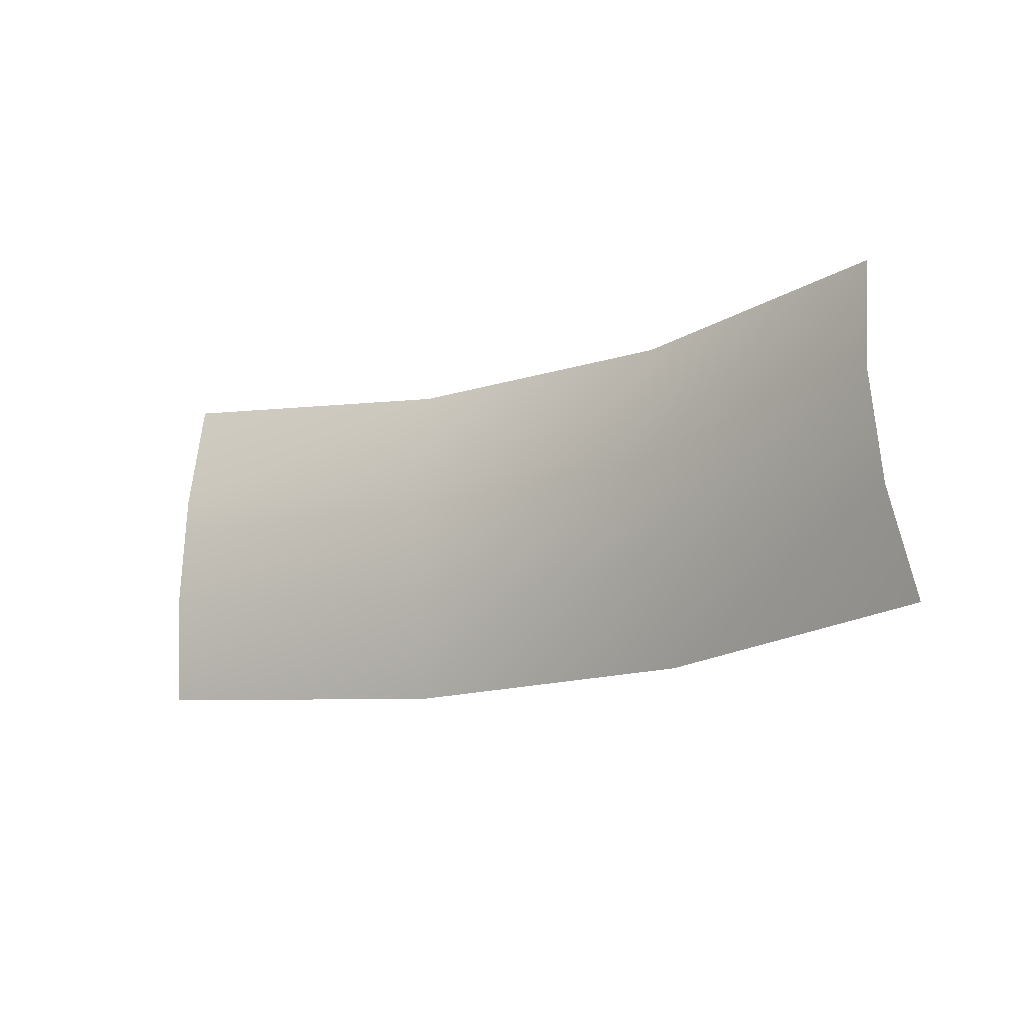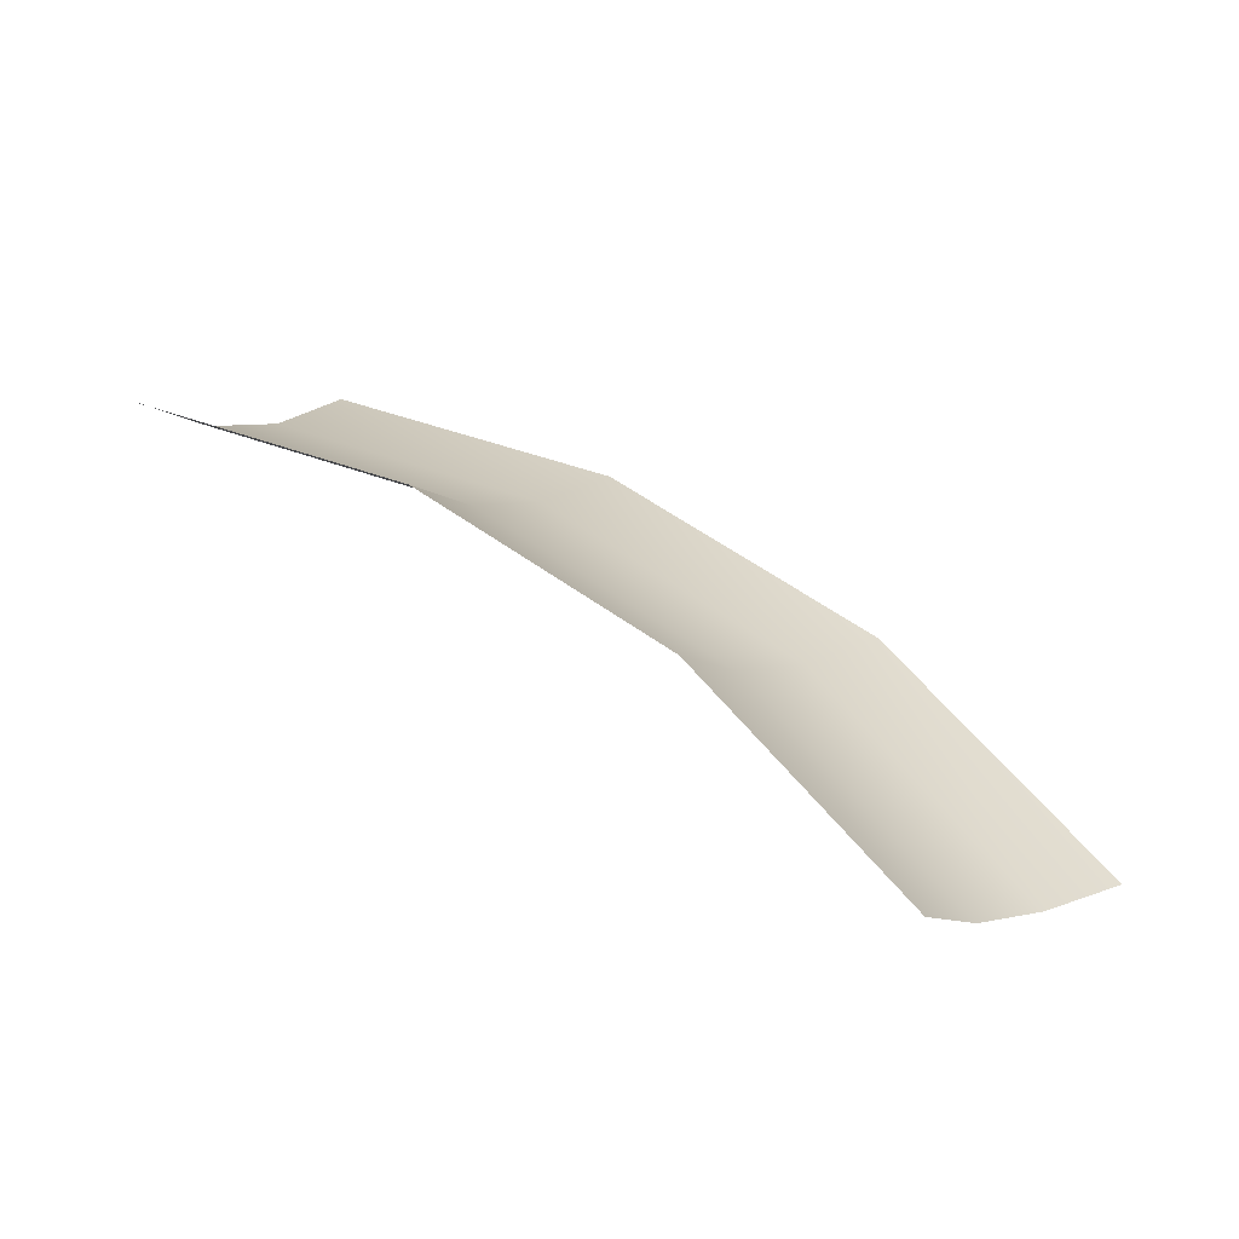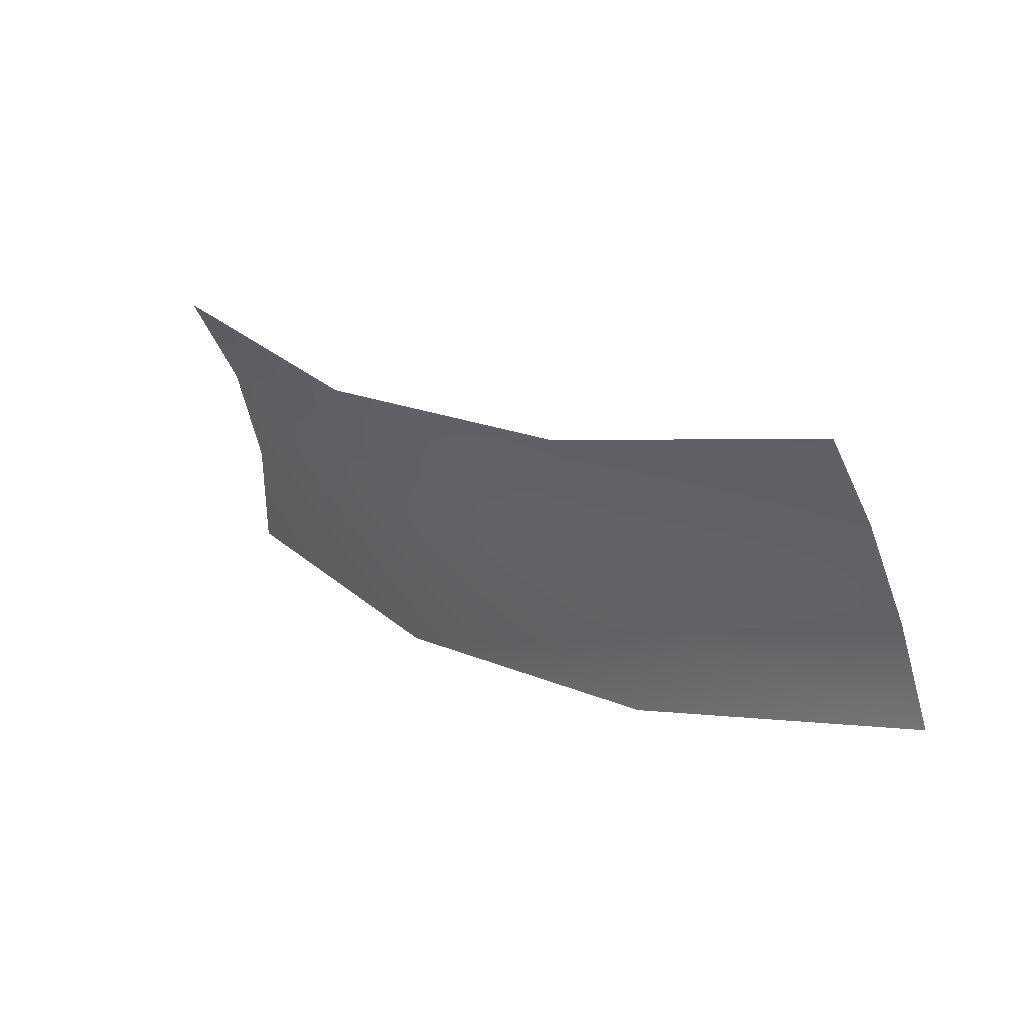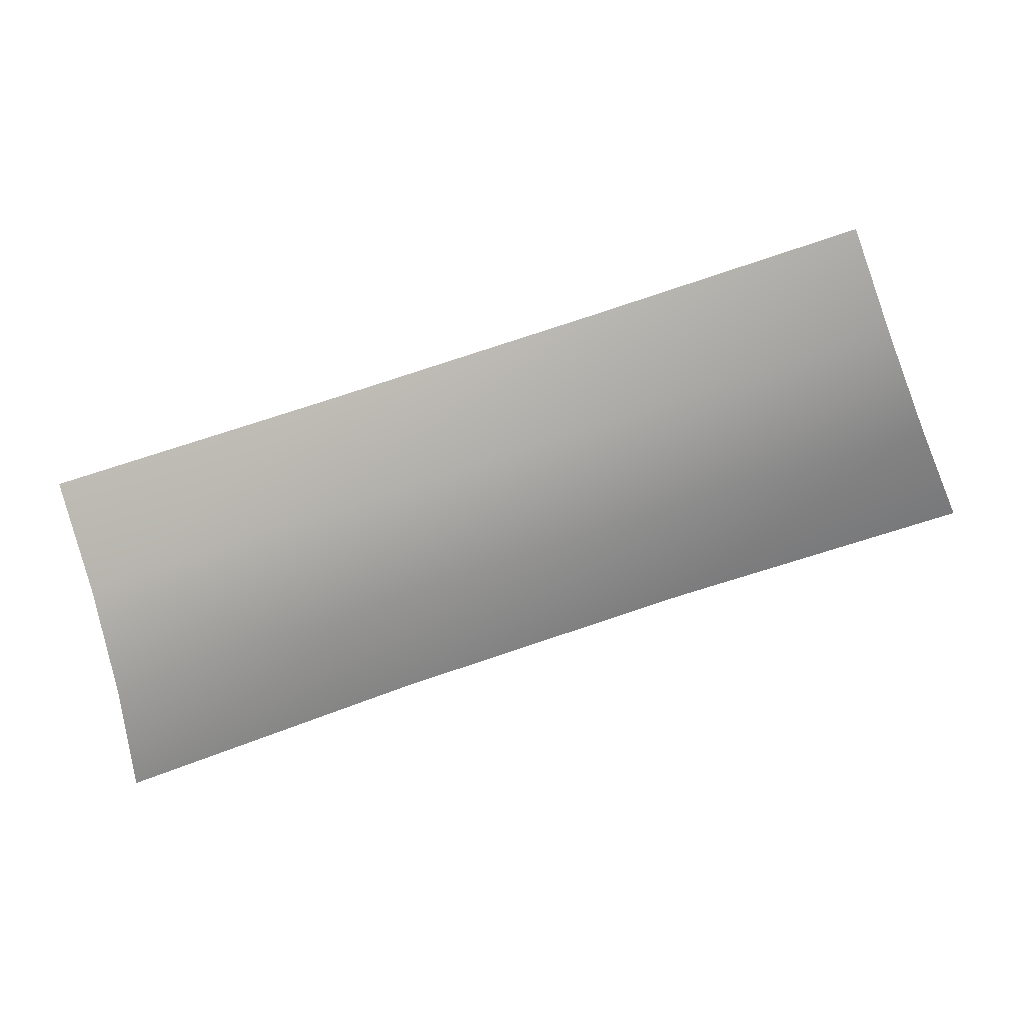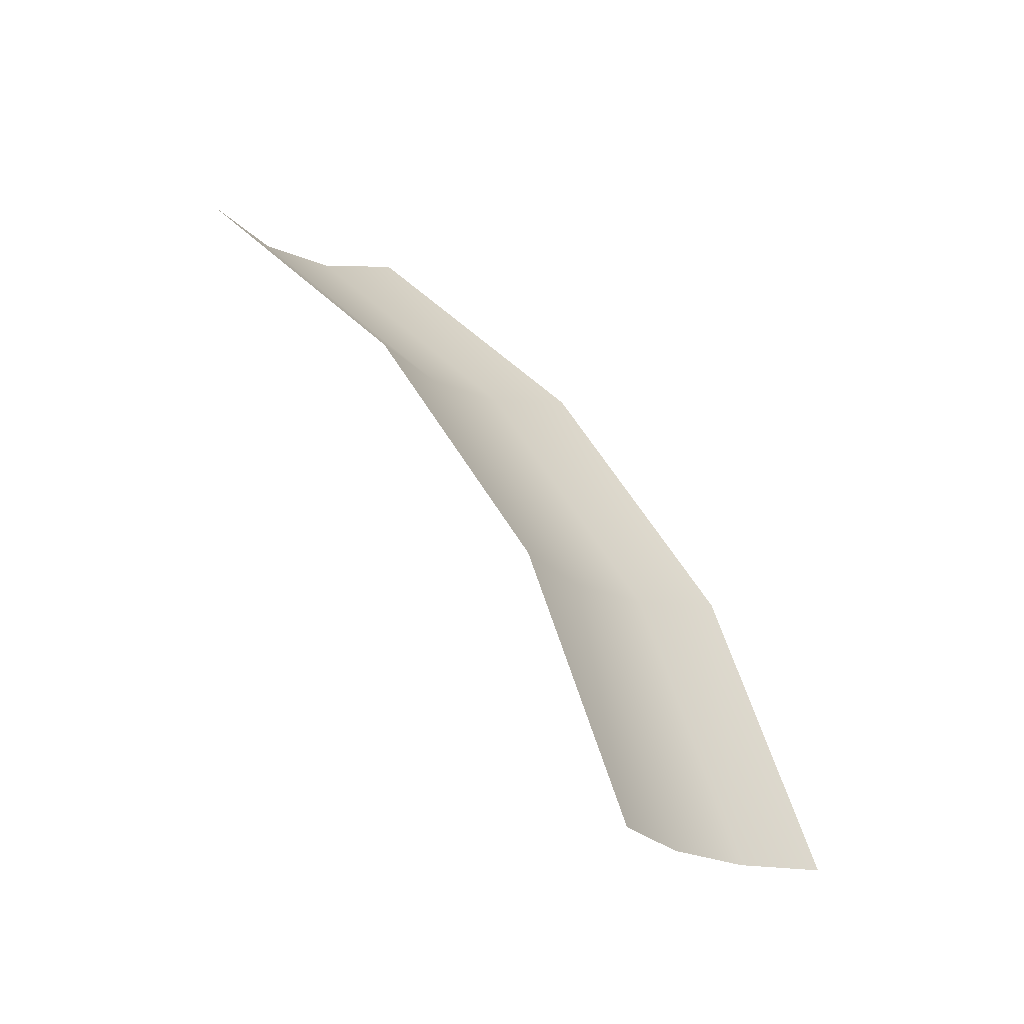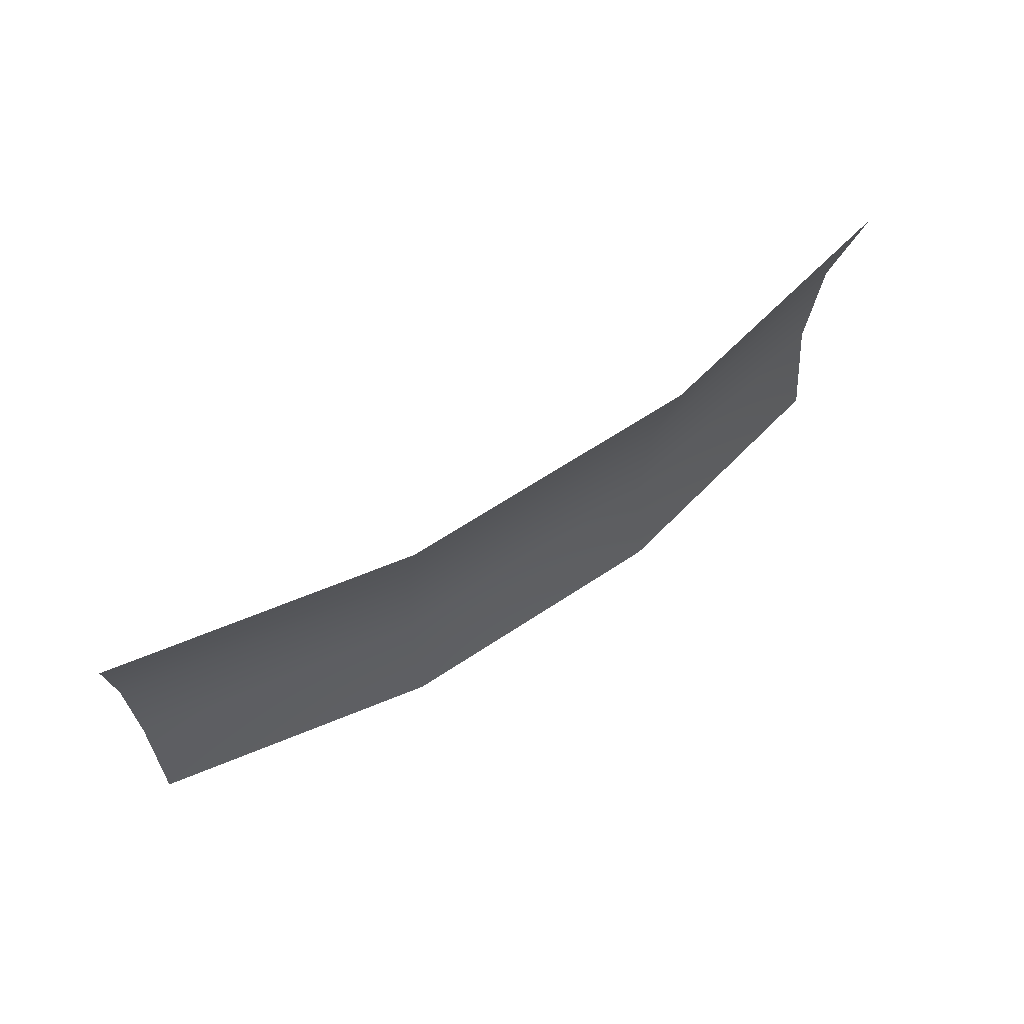
<metadata>
{"format":"obj","ext":"obj","renderer":"f3d","projection":"perspective","resolution":1024,"background":"white","views":[{"elev":63.4,"azim":30.9,"up":"+Z"},{"elev":77.0,"azim":0.1,"up":"+Y"},{"elev":-41.2,"azim":-132.7,"up":"+Z"},{"elev":-11.1,"azim":-36.9,"up":"+Y"},{"elev":76.7,"azim":21.9,"up":"+Y"},{"elev":-41.4,"azim":29.8,"up":"+Z"}]}
</metadata>
<code>
o Group128/mesh158/mesh158-geometry#mesh158-geometry
v 0.005978 -0.1844 -0.03276
v -0.004932 -0.1889 -0.03732
v -0.002921 -0.1934 -0.0378
v 0.008088 -0.1889 -0.0332
v -0.000739 -0.1977 -0.03924
v 0.01576 -0.1803 -0.02551
v 0.01057 -0.193 -0.03452
v 0.01795 -0.1848 -0.02589
v 0.001485 -0.2015 -0.04155
v 0.02362 -0.1771 -0.01614
v 0.01326 -0.1966 -0.03664
v 0.0207 -0.1888 -0.02701
v 0.02589 -0.1815 -0.01643
v 0.02382 -0.1923 -0.02881
v 0.02885 -0.1854 -0.0173
v 0.03231 -0.1887 -0.01869
f 1 2 3
f 3 2 1
f 1 3 4
f 4 3 1
f 4 3 5
f 5 3 4
f 6 1 4
f 4 1 6
f 4 5 7
f 7 5 4
f 6 4 8
f 8 4 6
f 7 5 9
f 9 5 7
f 8 4 7
f 7 4 8
f 10 6 8
f 8 6 10
f 7 9 11
f 11 9 7
f 8 7 12
f 12 7 8
f 10 8 13
f 13 8 10
f 12 7 11
f 11 7 12
f 13 8 12
f 12 8 13
f 12 11 14
f 14 11 12
f 13 12 15
f 15 12 13
f 15 12 14
f 14 12 15
f 16 15 14
f 14 15 16

</code>
